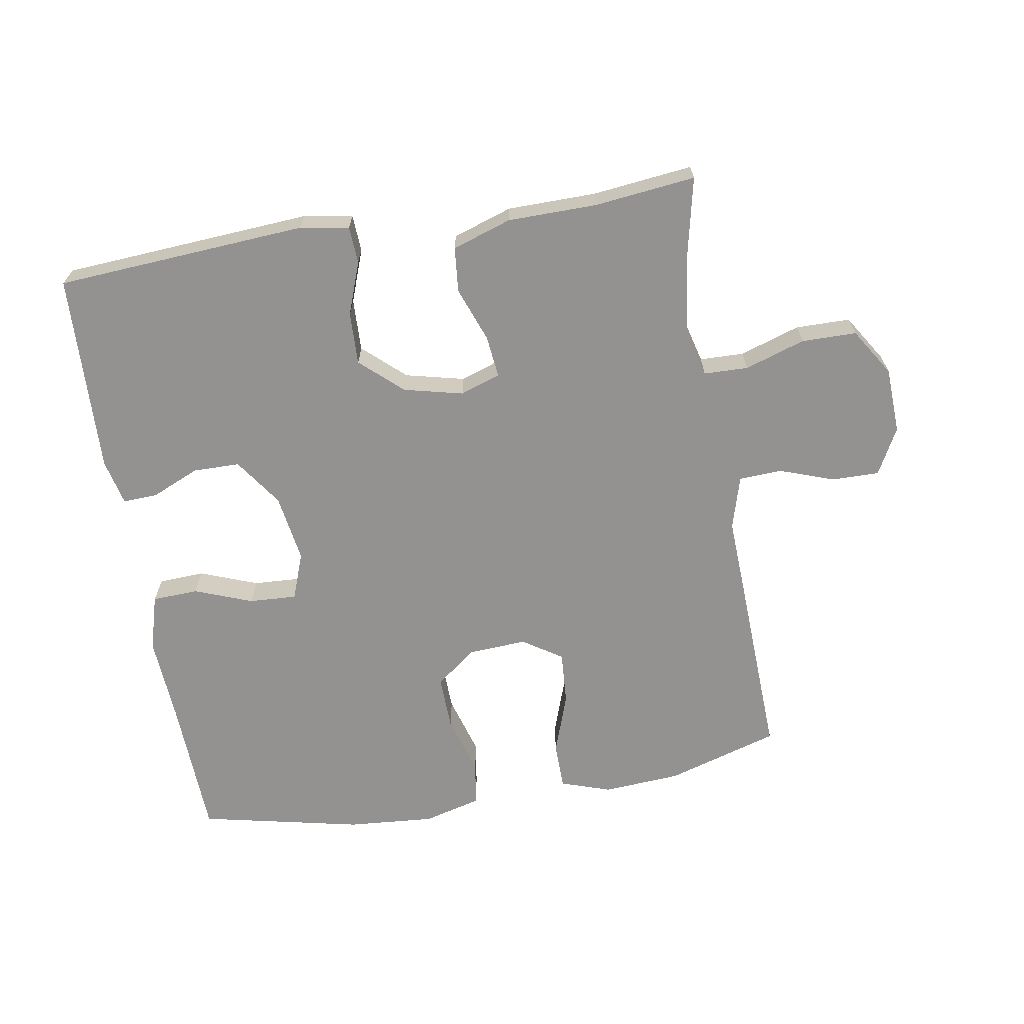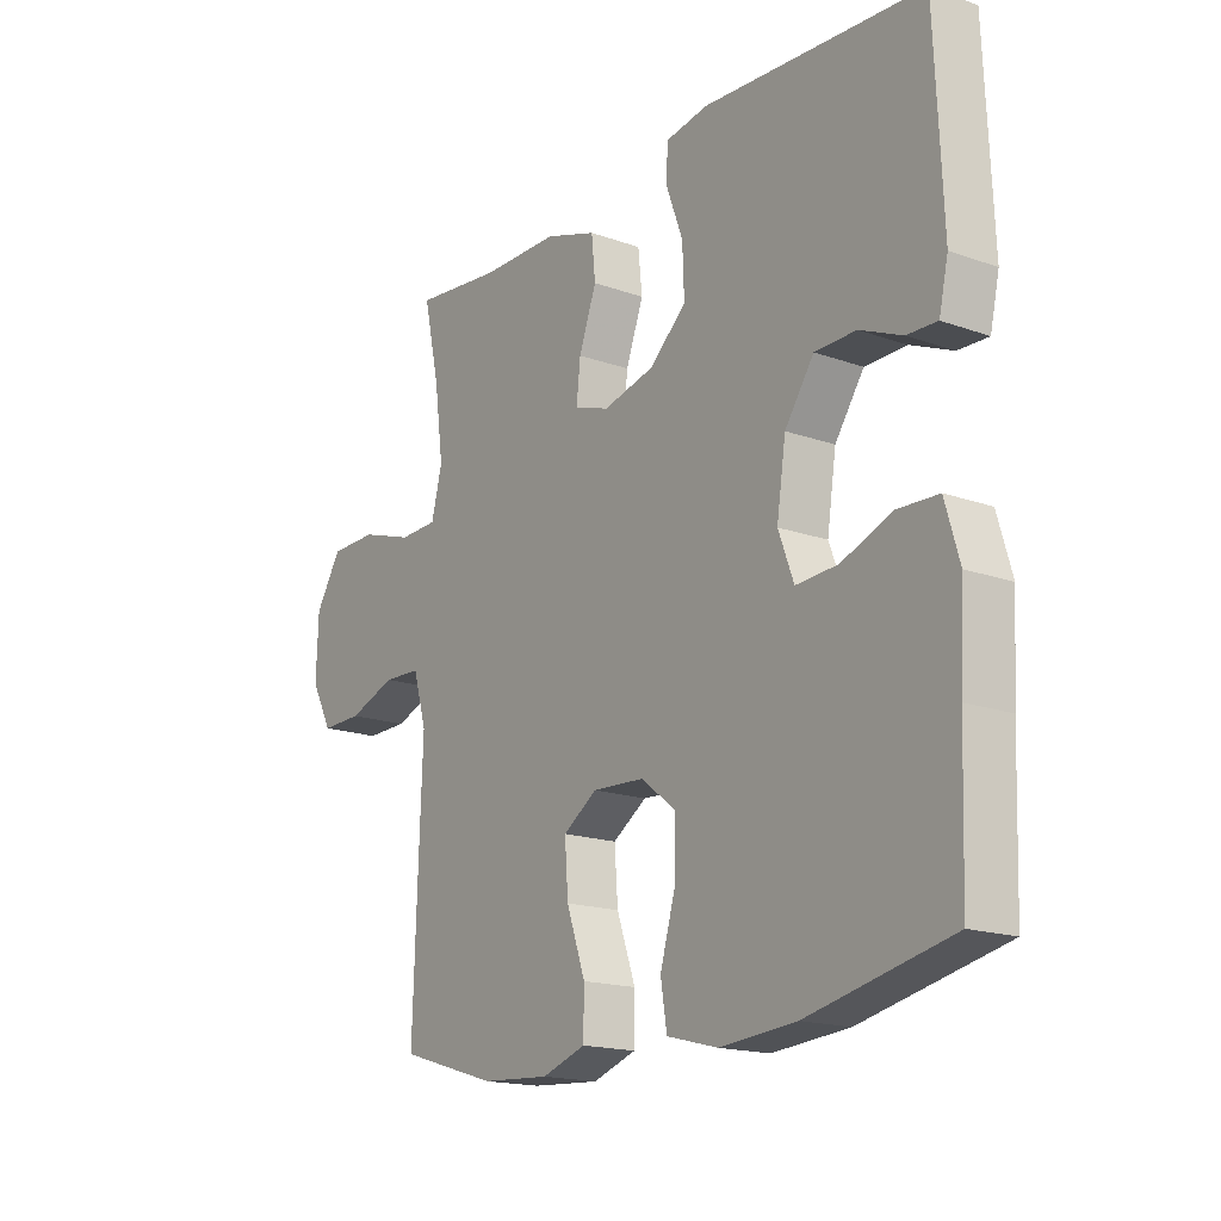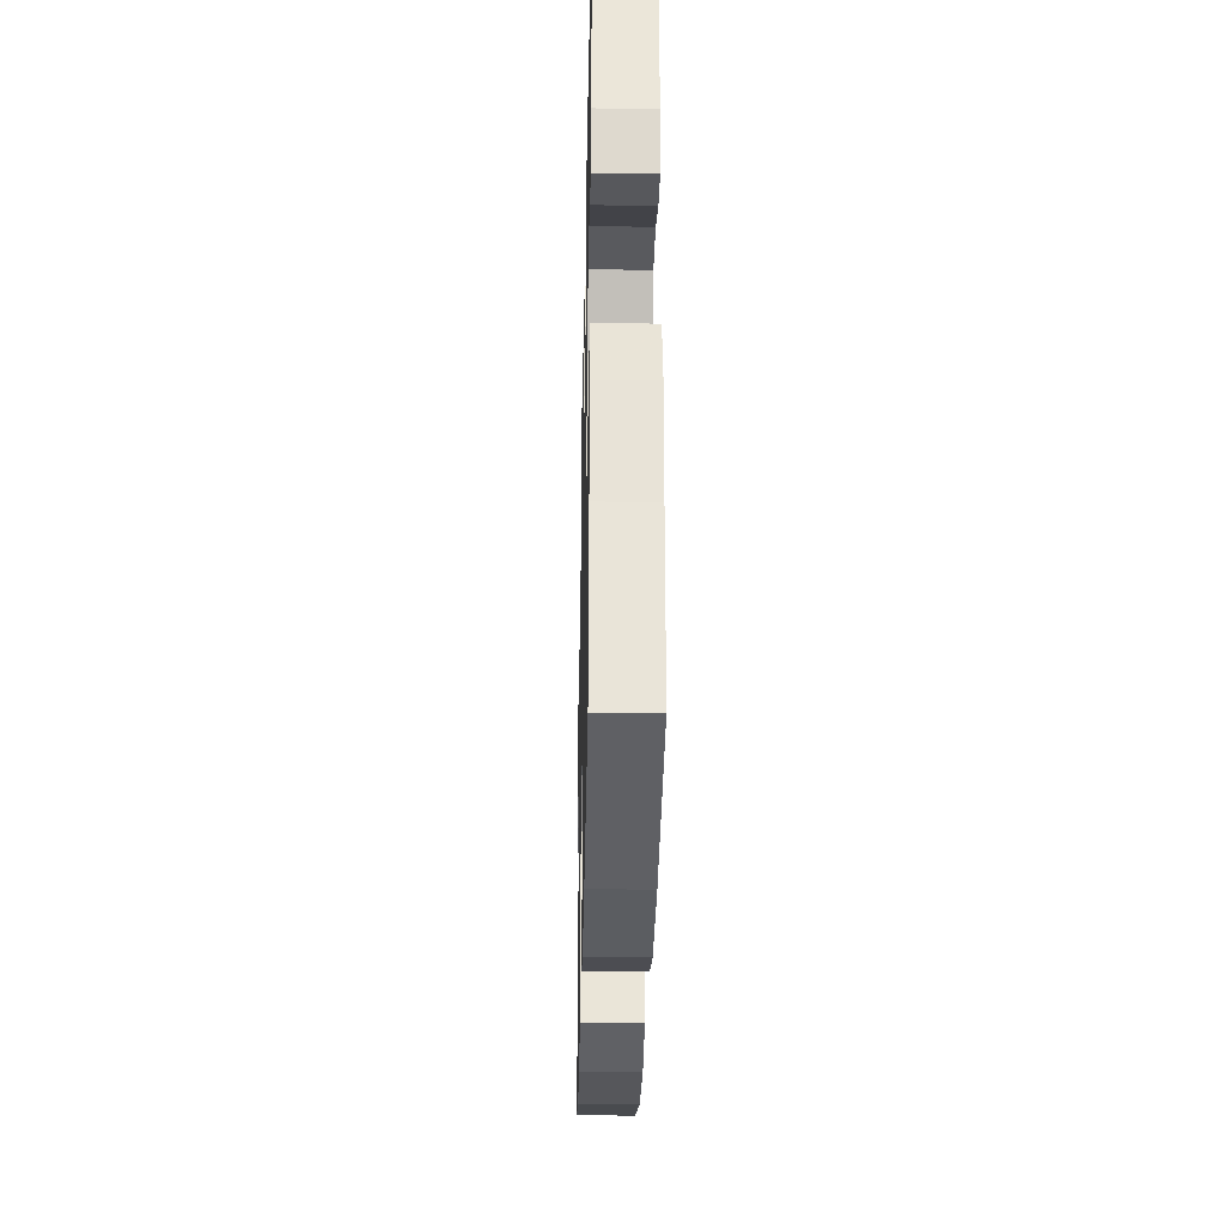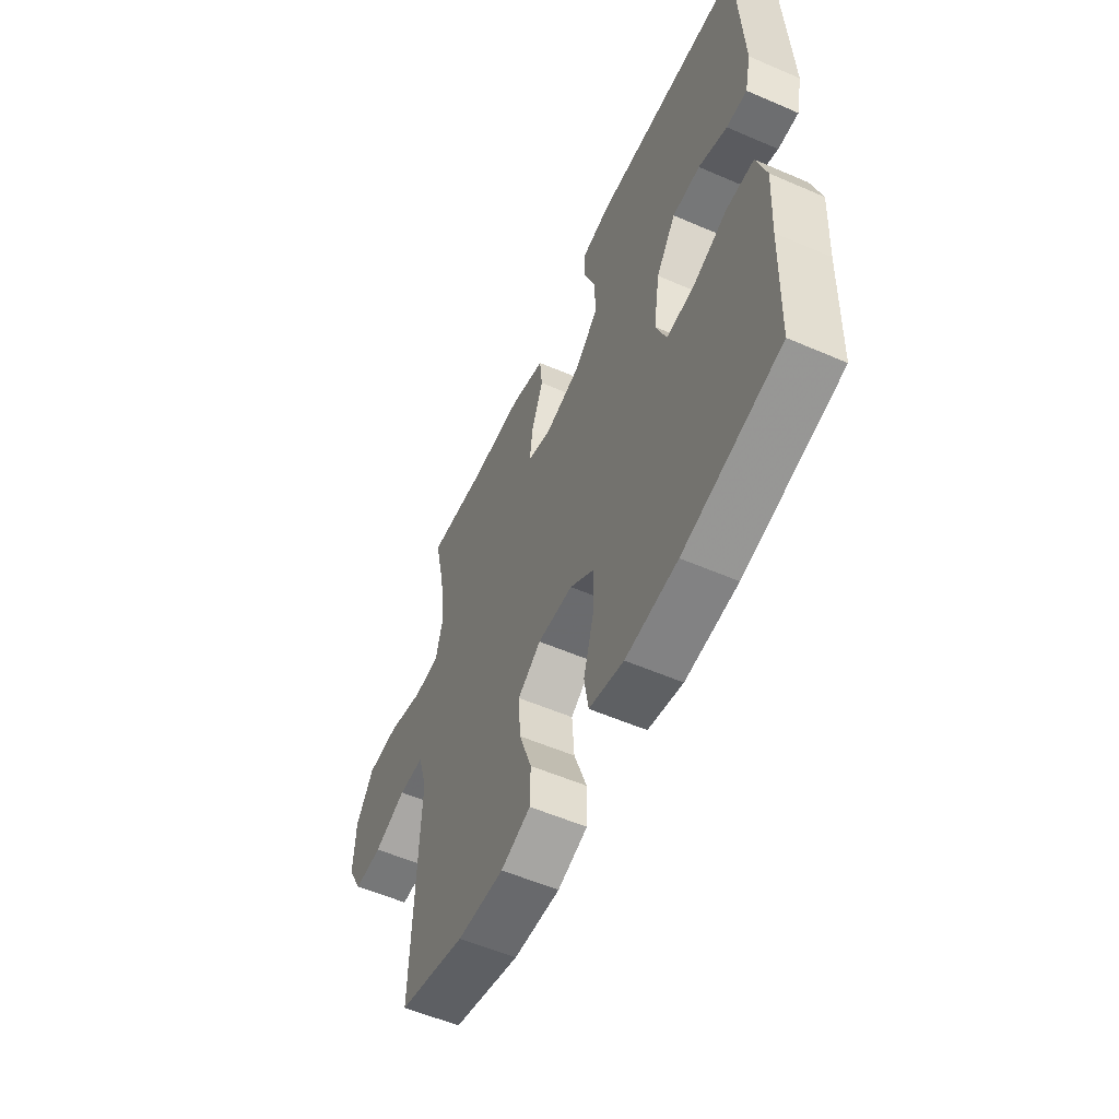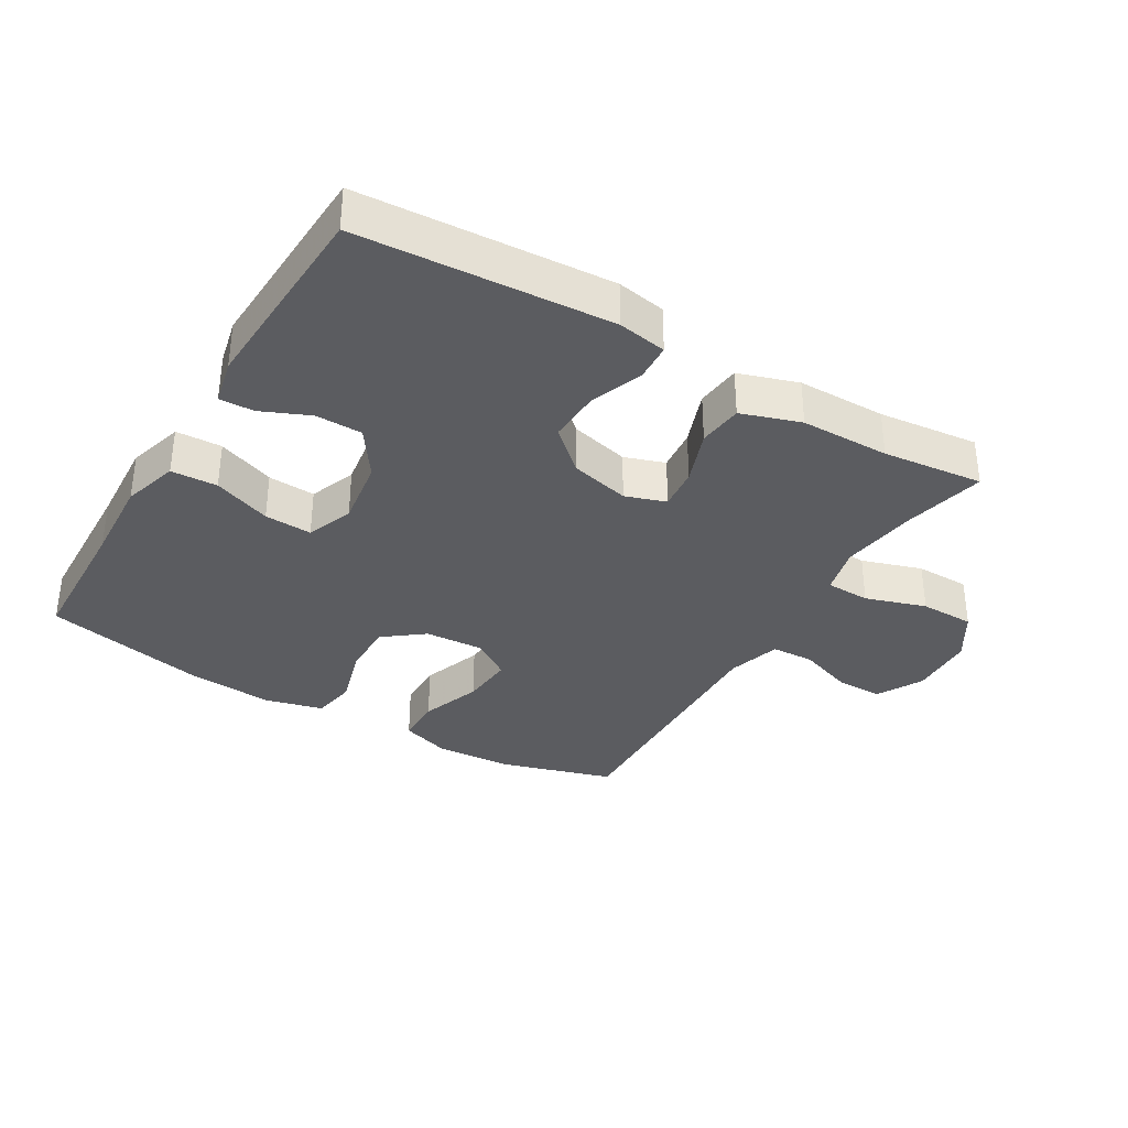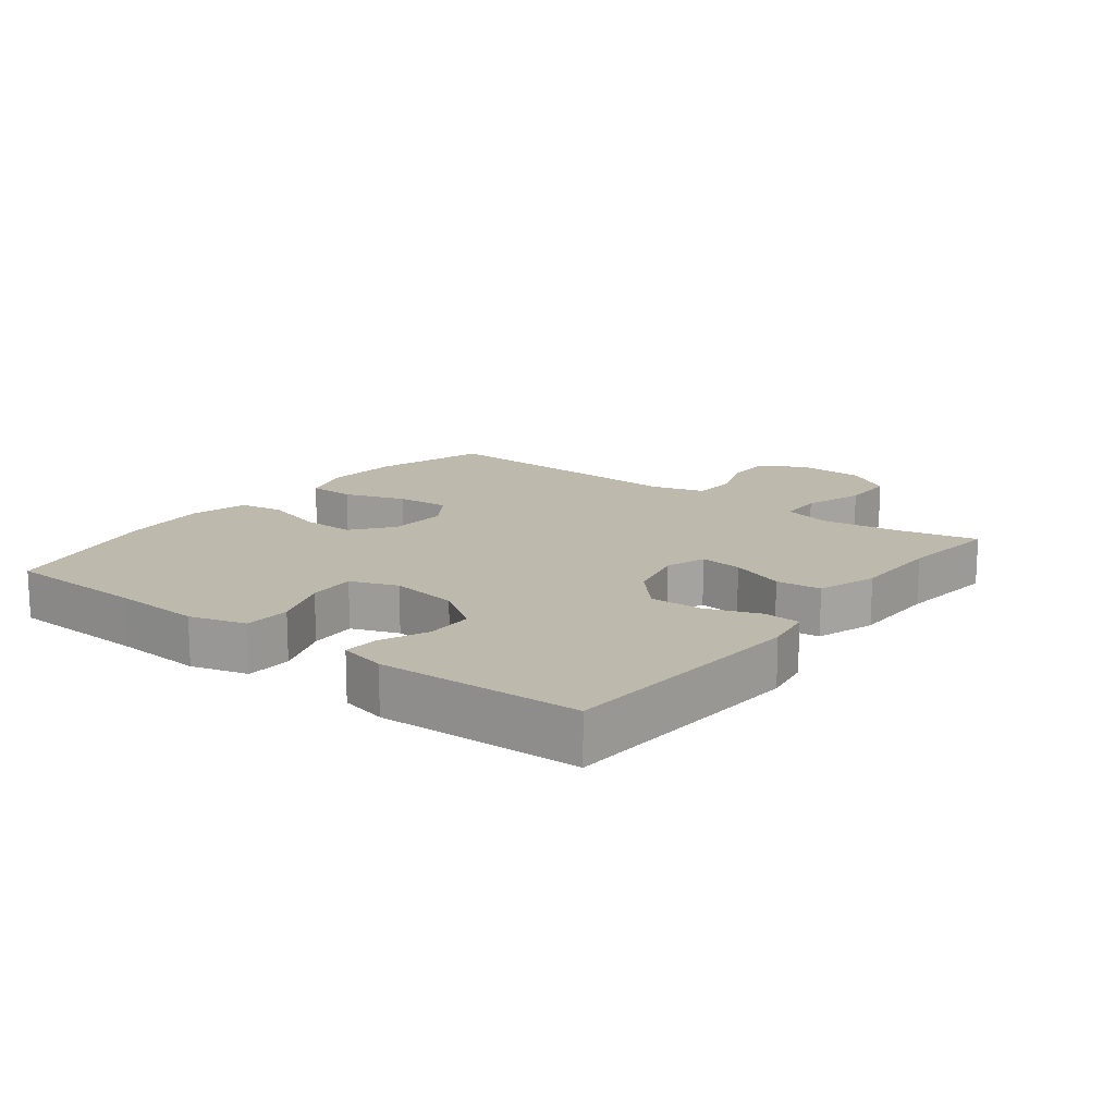
<metadata>
{"format":"obj","ext":"obj","renderer":"f3d","projection":"perspective","resolution":1024,"background":"white","views":[{"elev":-66.5,"azim":9.7,"up":"+Y"},{"elev":-17.3,"azim":-125.3,"up":"+Z"},{"elev":-30.9,"azim":-91.2,"up":"+Z"},{"elev":-56.3,"azim":-114.3,"up":"+Z"},{"elev":-34.5,"azim":-30.8,"up":"+Y"},{"elev":15.1,"azim":-52.4,"up":"+Y"}]}
</metadata>
<code>
v 0.5 0.07 0.5
v 0.472 0.07 0.374
v 0.456 0.07 0.256
v 0.475 0.07 0.181
v 0.543 0.07 0.179
v 0.636 0.07 0.209
v 0.72 0.07 0.208
v 0.766 0.07 0.135
v 0.77 0.07 0.033
v 0.732 0.07 -0.038
v 0.659 0.07 -0.037
v 0.575 0.07 -0.007
v 0.509 0.07 -0.01
v 0.485 0.07 -0.092
v 0.49 0.07 -0.218
v 0.5 0.07 -0.5
v 0.327 0.07 -0.552
v 0.207 0.07 -0.56
v 0.13 0.07 -0.534
v 0.129 0.07 -0.462
v 0.162 0.07 -0.368
v 0.168 0.07 -0.286
v 0.108 0.07 -0.246
v 0.017 0.07 -0.251
v -0.045 0.07 -0.299
v -0.043 0.07 -0.382
v -0.016 0.07 -0.475
v -0.027 0.07 -0.543
v -0.116 0.07 -0.566
v -0.25 0.07 -0.555
v -0.5 0.07 -0.5
v -0.508 0.07 -0.281
v -0.516 0.07 -0.148
v -0.491 0.07 -0.062
v -0.42 0.07 -0.059
v -0.331 0.07 -0.093
v -0.258 0.07 -0.097
v -0.231 0.07 -0.025
v -0.247 0.07 0.08
v -0.298 0.07 0.154
v -0.37 0.07 0.155
v -0.444 0.07 0.123
v -0.497 0.07 0.121
v -0.513 0.07 0.192
v -0.5 0.07 0.5
v -0.114 0.07 0.525
v -0.039 0.07 0.512
v -0.036 0.07 0.455
v -0.066 0.07 0.374
v -0.069 0.07 0.293
v -0.005 0.07 0.235
v 0.086 0.07 0.213
v 0.148 0.07 0.234
v 0.141 0.07 0.299
v 0.11 0.07 0.383
v 0.117 0.07 0.452
v 0.208 0.07 0.482
v 0.345 0.07 0.483
v 0.5 0 0.5
v 0.472 0 0.374
v 0.456 0 0.256
v 0.475 0 0.181
v 0.543 0 0.179
v 0.636 0 0.209
v 0.72 0 0.208
v 0.766 0 0.135
v 0.77 0 0.033
v 0.732 0 -0.038
v 0.659 0 -0.037
v 0.575 0 -0.007
v 0.509 0 -0.01
v 0.485 0 -0.092
v 0.49 0 -0.218
v 0.5 0 -0.5
v 0.327 0 -0.552
v 0.207 0 -0.56
v 0.13 0 -0.534
v 0.129 0 -0.462
v 0.162 0 -0.368
v 0.168 0 -0.286
v 0.108 0 -0.246
v 0.017 0 -0.251
v -0.045 0 -0.299
v -0.043 0 -0.382
v -0.016 0 -0.475
v -0.027 0 -0.543
v -0.116 0 -0.566
v -0.25 0 -0.555
v -0.5 0 -0.5
v -0.508 0 -0.281
v -0.516 0 -0.148
v -0.491 0 -0.062
v -0.42 0 -0.059
v -0.331 0 -0.093
v -0.258 0 -0.097
v -0.231 0 -0.025
v -0.247 0 0.08
v -0.298 0 0.154
v -0.37 0 0.155
v -0.444 0 0.123
v -0.497 0 0.121
v -0.513 0 0.192
v -0.5 0 0.5
v -0.114 0 0.525
v -0.039 0 0.512
v -0.036 0 0.455
v -0.066 0 0.374
v -0.069 0 0.293
v -0.005 0 0.235
v 0.086 0 0.213
v 0.148 0 0.234
v 0.141 0 0.299
v 0.11 0 0.383
v 0.117 0 0.452
v 0.208 0 0.482
v 0.345 0 0.483
f 55 56 57 58
f 54 55 58 1
f 53 54 1 2
f 46 47 48 49
f 46 49 50
f 45 46 50
f 44 45 50 51
f 41 42 43 44
f 40 41 44 51
f 33 34 35 36
f 32 33 36 37
f 31 32 37
f 30 31 37
f 29 30 37 38
f 26 27 28 29
f 25 26 29 38
f 18 19 20 21
f 18 21 22
f 17 18 22
f 14 15 16 17
f 13 14 17 22
f 9 10 11 12
f 9 12 13
f 8 9 13
f 5 6 7 8
f 4 5 8 13
f 3 4 13 22
f 53 2 3 22
f 39 40 51 52
f 24 25 38 39
f 23 24 39 52
f 22 23 52 53
f 116 115 114 113
f 59 116 113 112
f 60 59 112 111
f 107 106 105 104
f 108 107 104
f 108 104 103
f 109 108 103 102
f 102 101 100 99
f 109 102 99 98
f 94 93 92 91
f 95 94 91 90
f 95 90 89
f 95 89 88
f 96 95 88 87
f 87 86 85 84
f 96 87 84 83
f 79 78 77 76
f 80 79 76
f 80 76 75
f 75 74 73 72
f 80 75 72 71
f 70 69 68 67
f 71 70 67
f 71 67 66
f 66 65 64 63
f 71 66 63 62
f 80 71 62 61
f 80 61 60 111
f 110 109 98 97
f 97 96 83 82
f 110 97 82 81
f 111 110 81 80
f 1 59 60 2
f 2 60 61 3
f 3 61 62 4
f 4 62 63 5
f 5 63 64 6
f 6 64 65 7
f 7 65 66 8
f 8 66 67 9
f 9 67 68 10
f 10 68 69 11
f 11 69 70 12
f 12 70 71 13
f 13 71 72 14
f 14 72 73 15
f 15 73 74 16
f 16 74 75 17
f 17 75 76 18
f 18 76 77 19
f 19 77 78 20
f 20 78 79 21
f 21 79 80 22
f 22 80 81 23
f 23 81 82 24
f 24 82 83 25
f 25 83 84 26
f 26 84 85 27
f 27 85 86 28
f 28 86 87 29
f 29 87 88 30
f 30 88 89 31
f 31 89 90 32
f 32 90 91 33
f 33 91 92 34
f 34 92 93 35
f 35 93 94 36
f 36 94 95 37
f 37 95 96 38
f 38 96 97 39
f 39 97 98 40
f 40 98 99 41
f 41 99 100 42
f 42 100 101 43
f 43 101 102 44
f 44 102 103 45
f 45 103 104 46
f 46 104 105 47
f 47 105 106 48
f 48 106 107 49
f 49 107 108 50
f 50 108 109 51
f 51 109 110 52
f 52 110 111 53
f 53 111 112 54
f 54 112 113 55
f 55 113 114 56
f 56 114 115 57
f 57 115 116 58
f 58 116 59 1

</code>
